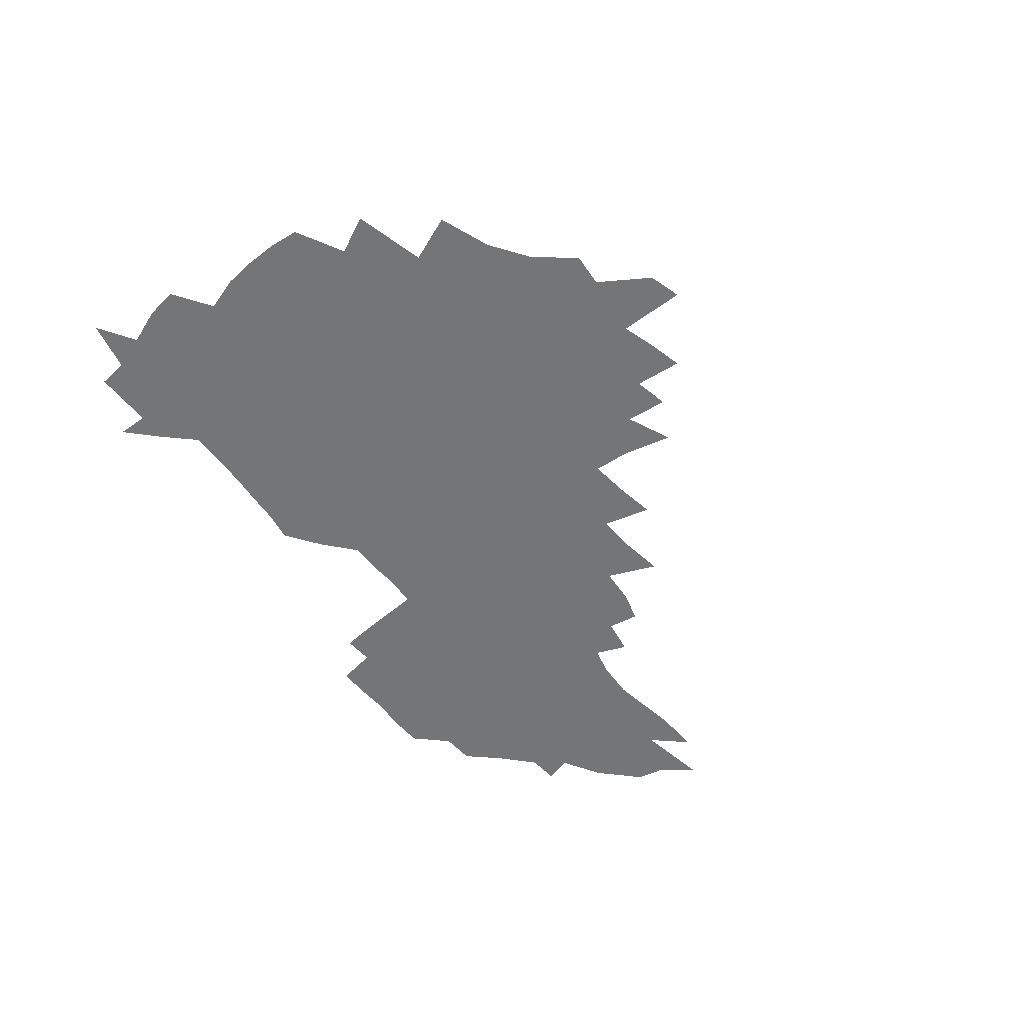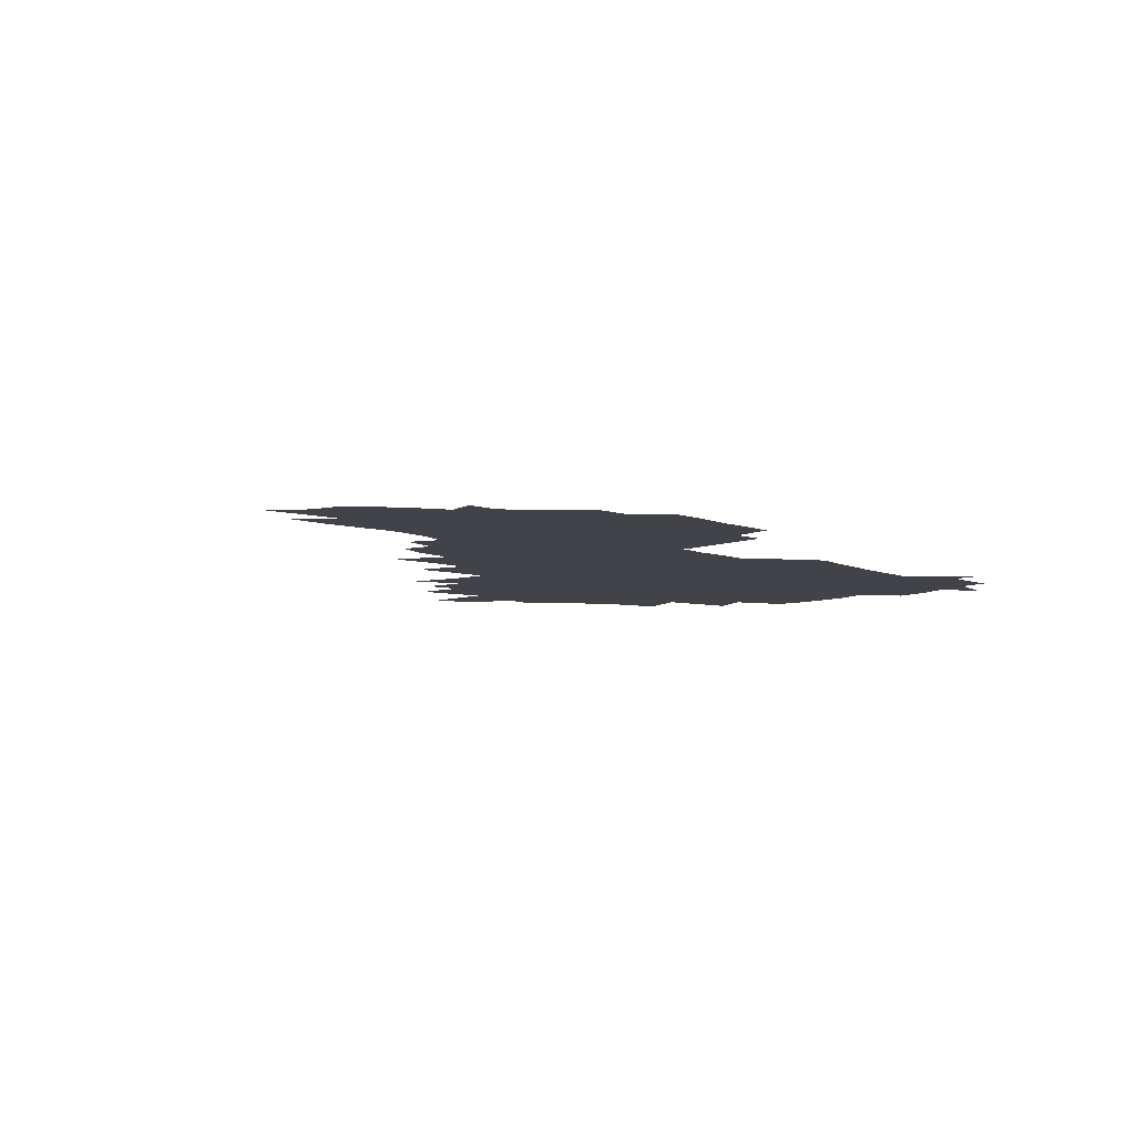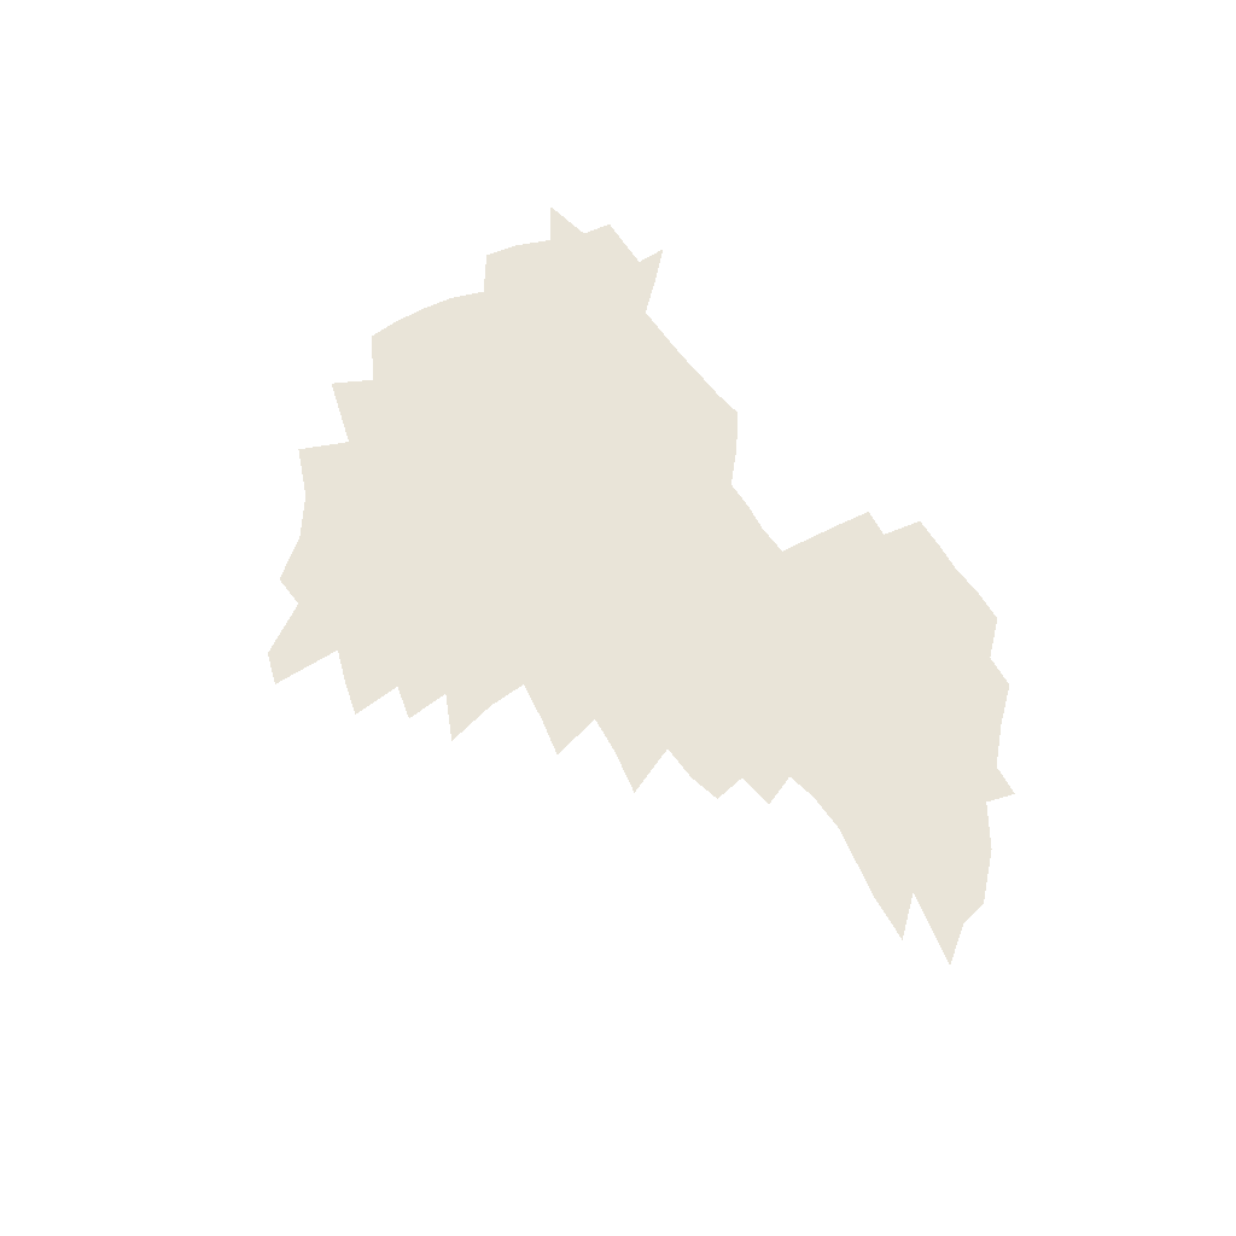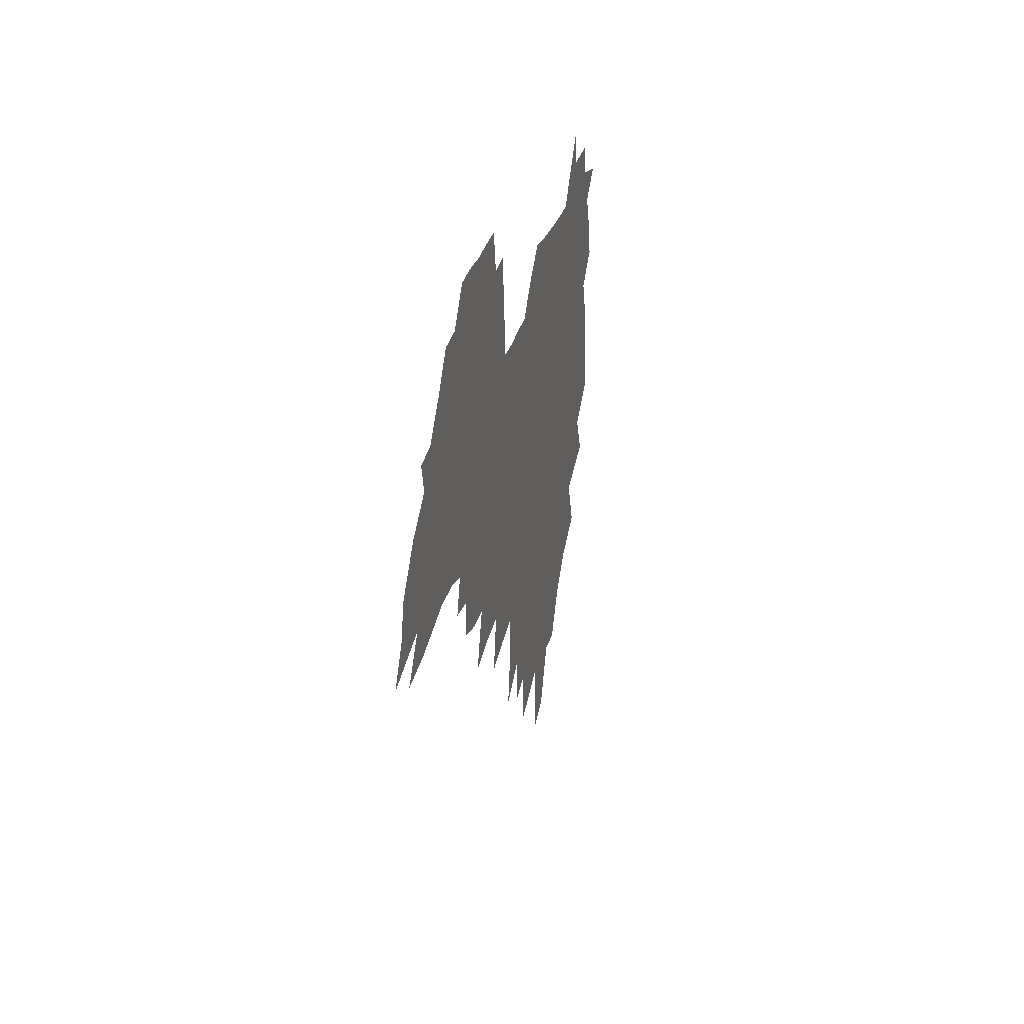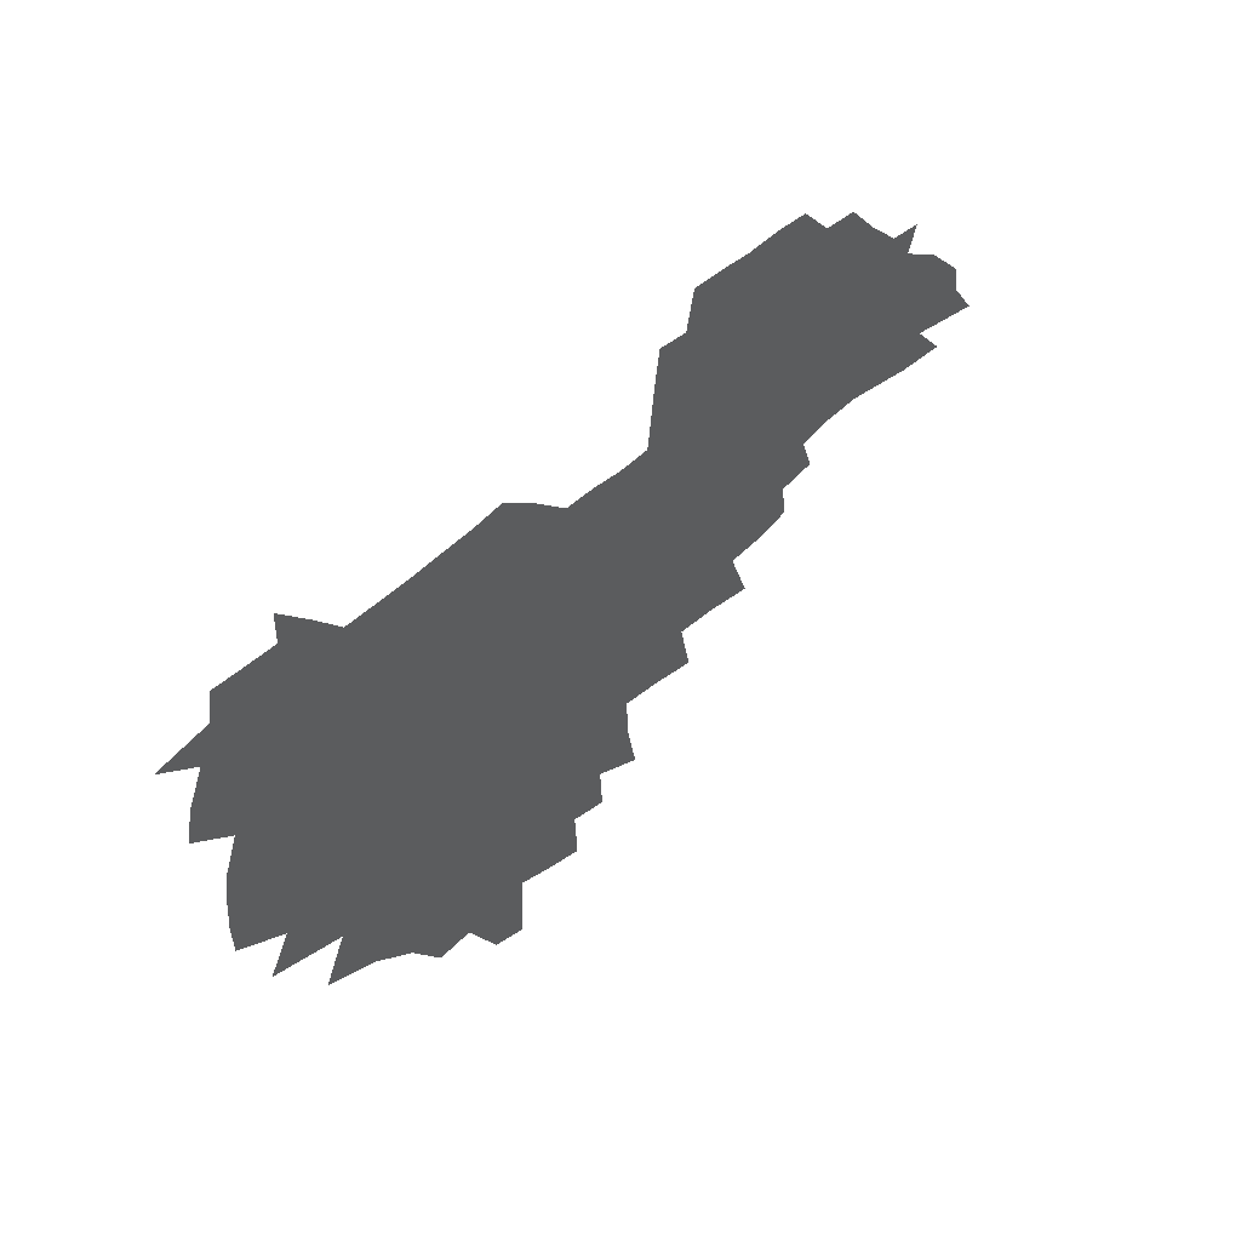
<metadata>
{"format":"obj","ext":"obj","renderer":"f3d","projection":"perspective","resolution":1024,"background":"white","views":[{"elev":-56.5,"azim":-54.9,"up":"+Z"},{"elev":-7.6,"azim":129.8,"up":"+Z"},{"elev":60.5,"azim":55.0,"up":"+Z"},{"elev":23.2,"azim":101.6,"up":"+Y"},{"elev":49.1,"azim":-47.4,"up":"+Y"}]}
</metadata>
<code>
v 205.4 265.7 0
v 212.6 222.3 0
v 215.7 237.2 0
v 222.7 253.4 0
v 229.1 269.5 0
v 231.3 283.4 0
v 222.1 149.8 0
v 221.5 164 0
v 222.5 178.5 0
v 224.7 193.2 0
v 230.5 208.8 0
v 233.9 223.7 0
v 235.5 238.4 0
v 239 253.5 0
v 242.9 268.6 0
v 245 282.4 0
v 234.9 119 0
v 244.4 136.4 0
v 247.9 151.4 0
v 248.2 165.5 0
v 246.1 179.7 0
v 246.4 194.2 0
v 247.6 208.7 0
v 251.9 224 0
v 252 238.4 0
v 253.7 252.9 0
v 255.9 267.2 0
v 259.3 281.8 0
v 259.5 296.1 0
v 258.4 86.78 0
v 268.3 108.4 0
v 269.1 123.6 0
v 275.3 139.9 0
v 278.2 153.9 0
v 273.6 167 0
v 268.6 180.7 0
v 264.4 194.8 0
v 266.8 209.3 0
v 268.6 223.9 0
v 269 238.2 0
v 270.4 252.7 0
v 272.2 267.1 0
v 273.5 281.2 0
v 282.3 76.29 0
v 288.7 96.43 0
v 289.3 111.4 0
v 290.6 126.4 0
v 293.2 141.4 0
v 292.5 154.7 0
v 294.1 168.2 0
v 289.5 181.6 0
v 285.9 195.5 0
v 285 209.5 0
v 283.5 223.7 0
v 284.6 237.9 0
v 285 252.2 0
v 286.4 266.4 0
v 300.1 62.41 0
v 304 82.64 0
v 303.9 97.09 0
v 305.5 112.8 0
v 306.9 127.7 0
v 308.8 142.5 0
v 307.9 155.4 0
v 309.5 169.1 0
v 309.1 182 0
v 305.1 195.7 0
v 304.3 209.4 0
v 302.8 223.4 0
v 301.3 237.6 0
v 301.6 251.8 0
v 301.7 265.9 0
v 314.2 43.25 0
v 317.7 66.63 0
v 318.8 83.33 0
v 319.5 98.61 0
v 320.3 113.6 0
v 321.4 128.4 0
v 323.6 143.8 0
v 324.4 157.1 0
v 323.4 169.6 0
v 323.1 182.7 0
v 322.6 195.8 0
v 321 209.4 0
v 321 222.9 0
v 318.8 237.1 0
v 317.6 251.4 0
v 317 265.6 0
v 330.1 43.74 0
v 332.8 68.12 0
v 333.6 84.62 0
v 334 99.36 0
v 335.6 115.8 0
v 335.9 129.5 0
v 336.3 143 0
v 336.6 156.7 0
v 337.7 170.5 0
v 337.2 183.1 0
v 336.5 196 0
v 335.2 209.6 0
v 334.6 223.2 0
v 334 236.9 0
v 333.3 250.9 0
v 331.3 266.1 0
v 344.2 19.42 0
v 345.9 47.56 0
v 346.8 67.24 0
v 347.6 84.83 0
v 347.9 99.32 0
v 348.7 115.5 0
v 349 128.5 0
v 349.5 143.1 0
v 349.9 157.3 0
v 350 170.8 0
v 349.9 183.3 0
v 349.4 196.4 0
v 348.8 209.8 0
v 347.9 223.5 0
v 348.1 237.1 0
v 347.1 251 0
v 345.7 266.3 0
v 359.4 14.24 0
v 360.6 45.82 0
v 361.3 62.97 0
v 361.4 82.76 0
v 361.7 98.97 0
v 362 114.2 0
v 362.4 128.5 0
v 362.7 142.5 0
v 362.9 156.4 0
v 363 169.9 0
v 362.8 183.3 0
v 362.6 196.7 0
v 362.3 210.1 0
v 362 223.7 0
v 361.5 237.8 0
v 360.6 252.1 0
v 359.8 267.8 0
v 361 286 0
v 376.6 39.99 0
v 376 61.24 0
v 375.3 82.33 0
v 375.7 97.01 0
v 375.9 112.1 0
v 375.9 127.3 0
v 376.6 141 0
v 376.6 155.2 0
v 376.1 170.1 0
v 376.1 183.3 0
v 376 196.7 0
v 375.8 210.4 0
v 375.6 224.2 0
v 375.9 239.8 0
v 375.7 255.3 0
v 392.6 35.26 0
v 391.4 57.81 0
v 390.2 78.36 0
v 390.1 94.77 0
v 390.1 110.5 0
v 390.3 125.2 0
v 391.1 139.2 0
v 390.9 153.6 0
v 389.4 169.8 0
v 389.3 183.3 0
v 389.4 196.7 0
v 389.4 210.4 0
v 389.5 224.5 0
v 390.5 241.3 0
v 407.7 53.49 0
v 406.6 73.32 0
v 405 92.42 0
v 405.9 107.3 0
v 405.9 122.6 0
v 406.3 137.3 0
v 405.5 152.7 0
v 404.7 167.9 0
v 403.7 182.5 0
v 403.1 196.7 0
v 403.1 210.4 0
v 403.2 224 0
v 404.6 240.7 0
v 427.6 62.82 0
v 422.9 86.59 0
v 422.4 104 0
v 423.8 118.7 0
v 421.4 136.6 0
v 420.8 151.5 0
v 419 167.5 0
v 418 182.1 0
v 416.9 196.7 0
v 416.8 210.4 0
v 417.3 224.2 0
v 418.5 238.7 0
v 441.2 100.9 0
v 438.7 120 0
v 437.7 135.2 0
v 435.7 151.3 0
v 433.5 167.6 0
v 432.6 181.7 0
v 430.6 196.9 0
v 431.5 210.4 0
v 431.2 224 0
v 433 238.8 0
v 434.7 253.5 0
v 436.7 270.4 0
v 438.8 284.2 0
v 459.5 96.67 0
v 454.5 120 0
v 452.7 136.1 0
v 450.4 152.2 0
v 448.2 167.7 0
v 446.9 182.1 0
v 445.3 196.6 0
v 445.9 210.2 0
v 445.1 223.9 0
v 446.7 238 0
v 448.3 252.4 0
v 450.7 267.9 0
v 452.6 282.4 0
v 456.4 300.5 0
v 472.9 118 0
v 468.1 137.2 0
v 465.3 153 0
v 462.1 169.1 0
v 461 183 0
v 460.8 196.7 0
v 459.4 210.6 0
v 457.9 223.7 0
v 461.9 238.6 0
v 463.9 253 0
v 464.6 266.9 0
v 466.9 281.7 0
v 471.1 299.5 0
v 493.3 113.7 0
v 484.5 137.6 0
v 480.7 154 0
v 478.8 168.6 0
v 476.2 183.3 0
v 475.8 197.1 0
v 475.6 210.8 0
v 475.5 224.6 0
v 477.5 238.8 0
v 478 252.6 0
v 480.3 267.2 0
v 482.6 282.1 0
v 485.5 297.9 0
v 501.5 138 0
v 496.7 155 0
v 493.3 170 0
v 491.3 183.9 0
v 490.7 197.4 0
v 491 211 0
v 491.1 224.7 0
v 492.2 238.5 0
v 493.6 252.6 0
v 496.9 267.6 0
v 497.7 281.6 0
v 501.6 298 0
v 516.1 141.1 0
v 514.1 156 0
v 509.3 171.1 0
v 507.4 184.6 0
v 503.9 198.4 0
v 504.3 211.1 0
v 506.9 224.9 0
v 506.9 238.3 0
v 508.5 252.1 0
v 512.2 267.1 0
v 511.7 280.6 0
v 516.5 296.6 0
v 530.9 157.8 0
v 525.5 172.9 0
v 523.1 185.7 0
v 522.5 198.5 0
v 520.4 211.6 0
v 521.4 224.7 0
v 520.6 238 0
v 522.6 251.4 0
v 525.8 266 0
v 530 281.1 0
v 538.9 175.4 0
v 537.5 186.9 0
v 536.7 199.2 0
v 535.3 211.9 0
v 535 224.6 0
v 539.3 238 0
v 538.8 251.2 0
v 541.6 265 0
v 545.4 279.4 0
v 557.1 175.4 0
v 553.7 187.6 0
v 551.6 199.6 0
v 550.9 211.8 0
v 552.3 224.3 0
v 555 237.2 0
v 555.8 250.3 0
v 558.4 263.8 0
v 589.6 168.3 0
v 571.4 187.3 0
v 568.7 199.4 0
v 567.9 211.3 0
v 569.3 223.5 0
v 568.7 236.2 0
v 573 249 0
v 611.9 166 0
v 597.9 182.9 0
v 589.7 197.4 0
v 585.1 210.5 0
v 584.1 222.6 0
v 583.4 234.7 0
v 587.5 247.1 0
v 631.9 175 0
v 620.9 191.3 0
v 618.5 204.2 0
v 601.6 222.4 0
f 4 5 1
f 11 12 2
f 2 12 3
f 12 13 3
f 3 13 4
f 13 14 4
f 4 14 5
f 14 15 5
f 5 15 6
f 15 16 6
f 18 19 7
f 7 19 8
f 19 20 8
f 8 20 9
f 20 21 9
f 9 21 10
f 21 22 10
f 10 22 11
f 22 23 11
f 11 23 12
f 23 24 12
f 12 24 13
f 24 25 13
f 13 25 14
f 25 26 14
f 14 26 15
f 26 27 15
f 15 27 16
f 27 28 16
f 31 32 17
f 17 32 18
f 32 33 18
f 18 33 19
f 33 34 19
f 19 34 20
f 34 35 20
f 20 35 21
f 35 36 21
f 21 36 22
f 36 37 22
f 22 37 23
f 37 38 23
f 23 38 24
f 38 39 24
f 24 39 25
f 39 40 25
f 25 40 26
f 40 41 26
f 26 41 27
f 41 42 27
f 27 42 28
f 42 43 28
f 28 43 29
f 44 45 30
f 30 45 31
f 45 46 31
f 31 46 32
f 46 47 32
f 32 47 33
f 47 48 33
f 33 48 34
f 48 49 34
f 34 49 35
f 49 50 35
f 35 50 36
f 50 51 36
f 36 51 37
f 51 52 37
f 37 52 38
f 52 53 38
f 38 53 39
f 53 54 39
f 39 54 40
f 54 55 40
f 40 55 41
f 55 56 41
f 41 56 42
f 56 57 42
f 42 57 43
f 58 59 44
f 44 59 45
f 59 60 45
f 45 60 46
f 60 61 46
f 46 61 47
f 61 62 47
f 47 62 48
f 62 63 48
f 48 63 49
f 63 64 49
f 49 64 50
f 64 65 50
f 50 65 51
f 65 66 51
f 51 66 52
f 66 67 52
f 52 67 53
f 67 68 53
f 53 68 54
f 68 69 54
f 54 69 55
f 69 70 55
f 55 70 56
f 70 71 56
f 56 71 57
f 71 72 57
f 73 74 58
f 58 74 59
f 74 75 59
f 59 75 60
f 75 76 60
f 60 76 61
f 76 77 61
f 61 77 62
f 77 78 62
f 62 78 63
f 78 79 63
f 63 79 64
f 79 80 64
f 64 80 65
f 80 81 65
f 65 81 66
f 81 82 66
f 66 82 67
f 82 83 67
f 67 83 68
f 83 84 68
f 68 84 69
f 84 85 69
f 69 85 70
f 85 86 70
f 70 86 71
f 86 87 71
f 71 87 72
f 87 88 72
f 73 89 74
f 89 90 74
f 74 90 75
f 90 91 75
f 75 91 76
f 91 92 76
f 76 92 77
f 92 93 77
f 77 93 78
f 93 94 78
f 78 94 79
f 94 95 79
f 79 95 80
f 95 96 80
f 80 96 81
f 96 97 81
f 81 97 82
f 97 98 82
f 82 98 83
f 98 99 83
f 83 99 84
f 99 100 84
f 84 100 85
f 100 101 85
f 85 101 86
f 101 102 86
f 86 102 87
f 102 103 87
f 87 103 88
f 103 104 88
f 105 106 89
f 89 106 90
f 106 107 90
f 90 107 91
f 107 108 91
f 91 108 92
f 108 109 92
f 92 109 93
f 109 110 93
f 93 110 94
f 110 111 94
f 94 111 95
f 111 112 95
f 95 112 96
f 112 113 96
f 96 113 97
f 113 114 97
f 97 114 98
f 114 115 98
f 98 115 99
f 115 116 99
f 99 116 100
f 116 117 100
f 100 117 101
f 117 118 101
f 101 118 102
f 118 119 102
f 102 119 103
f 119 120 103
f 103 120 104
f 120 121 104
f 105 122 106
f 122 123 106
f 106 123 107
f 123 124 107
f 107 124 108
f 124 125 108
f 108 125 109
f 125 126 109
f 109 126 110
f 126 127 110
f 110 127 111
f 127 128 111
f 111 128 112
f 128 129 112
f 112 129 113
f 129 130 113
f 113 130 114
f 130 131 114
f 114 131 115
f 131 132 115
f 115 132 116
f 132 133 116
f 116 133 117
f 133 134 117
f 117 134 118
f 134 135 118
f 118 135 119
f 135 136 119
f 119 136 120
f 136 137 120
f 120 137 121
f 137 138 121
f 123 140 124
f 140 141 124
f 124 141 125
f 141 142 125
f 125 142 126
f 142 143 126
f 126 143 127
f 143 144 127
f 127 144 128
f 144 145 128
f 128 145 129
f 145 146 129
f 129 146 130
f 146 147 130
f 130 147 131
f 147 148 131
f 131 148 132
f 148 149 132
f 132 149 133
f 149 150 133
f 133 150 134
f 150 151 134
f 134 151 135
f 151 152 135
f 135 152 136
f 152 153 136
f 136 153 137
f 153 154 137
f 137 154 138
f 140 155 141
f 155 156 141
f 141 156 142
f 156 157 142
f 142 157 143
f 157 158 143
f 143 158 144
f 158 159 144
f 144 159 145
f 159 160 145
f 145 160 146
f 160 161 146
f 146 161 147
f 161 162 147
f 147 162 148
f 162 163 148
f 148 163 149
f 163 164 149
f 149 164 150
f 164 165 150
f 150 165 151
f 165 166 151
f 151 166 152
f 166 167 152
f 152 167 153
f 167 168 153
f 153 168 154
f 156 169 157
f 169 170 157
f 157 170 158
f 170 171 158
f 158 171 159
f 171 172 159
f 159 172 160
f 172 173 160
f 160 173 161
f 173 174 161
f 161 174 162
f 174 175 162
f 162 175 163
f 175 176 163
f 163 176 164
f 176 177 164
f 164 177 165
f 177 178 165
f 165 178 166
f 178 179 166
f 166 179 167
f 179 180 167
f 167 180 168
f 180 181 168
f 170 182 171
f 182 183 171
f 171 183 172
f 183 184 172
f 172 184 173
f 184 185 173
f 173 185 174
f 185 186 174
f 174 186 175
f 186 187 175
f 175 187 176
f 187 188 176
f 176 188 177
f 188 189 177
f 177 189 178
f 189 190 178
f 178 190 179
f 190 191 179
f 179 191 180
f 191 192 180
f 180 192 181
f 192 193 181
f 184 194 185
f 194 195 185
f 185 195 186
f 195 196 186
f 186 196 187
f 196 197 187
f 187 197 188
f 197 198 188
f 188 198 189
f 198 199 189
f 189 199 190
f 199 200 190
f 190 200 191
f 200 201 191
f 191 201 192
f 201 202 192
f 192 202 193
f 202 203 193
f 194 207 195
f 207 208 195
f 195 208 196
f 208 209 196
f 196 209 197
f 209 210 197
f 197 210 198
f 210 211 198
f 198 211 199
f 211 212 199
f 199 212 200
f 212 213 200
f 200 213 201
f 213 214 201
f 201 214 202
f 214 215 202
f 202 215 203
f 215 216 203
f 203 216 204
f 216 217 204
f 204 217 205
f 217 218 205
f 205 218 206
f 218 219 206
f 208 221 209
f 221 222 209
f 209 222 210
f 222 223 210
f 210 223 211
f 223 224 211
f 211 224 212
f 224 225 212
f 212 225 213
f 225 226 213
f 213 226 214
f 226 227 214
f 214 227 215
f 227 228 215
f 215 228 216
f 228 229 216
f 216 229 217
f 229 230 217
f 217 230 218
f 230 231 218
f 218 231 219
f 231 232 219
f 219 232 220
f 232 233 220
f 221 234 222
f 234 235 222
f 222 235 223
f 235 236 223
f 223 236 224
f 236 237 224
f 224 237 225
f 237 238 225
f 225 238 226
f 238 239 226
f 226 239 227
f 239 240 227
f 227 240 228
f 240 241 228
f 228 241 229
f 241 242 229
f 229 242 230
f 242 243 230
f 230 243 231
f 243 244 231
f 231 244 232
f 244 245 232
f 232 245 233
f 245 246 233
f 235 247 236
f 247 248 236
f 236 248 237
f 248 249 237
f 237 249 238
f 249 250 238
f 238 250 239
f 250 251 239
f 239 251 240
f 251 252 240
f 240 252 241
f 252 253 241
f 241 253 242
f 253 254 242
f 242 254 243
f 254 255 243
f 243 255 244
f 255 256 244
f 244 256 245
f 256 257 245
f 245 257 246
f 257 258 246
f 247 259 248
f 259 260 248
f 248 260 249
f 260 261 249
f 249 261 250
f 261 262 250
f 250 262 251
f 262 263 251
f 251 263 252
f 263 264 252
f 252 264 253
f 264 265 253
f 253 265 254
f 265 266 254
f 254 266 255
f 266 267 255
f 255 267 256
f 267 268 256
f 256 268 257
f 268 269 257
f 257 269 258
f 269 270 258
f 260 271 261
f 271 272 261
f 261 272 262
f 272 273 262
f 262 273 263
f 273 274 263
f 263 274 264
f 274 275 264
f 264 275 265
f 275 276 265
f 265 276 266
f 276 277 266
f 266 277 267
f 277 278 267
f 267 278 268
f 278 279 268
f 268 279 269
f 279 280 269
f 269 280 270
f 272 281 273
f 281 282 273
f 273 282 274
f 282 283 274
f 274 283 275
f 283 284 275
f 275 284 276
f 284 285 276
f 276 285 277
f 285 286 277
f 277 286 278
f 286 287 278
f 278 287 279
f 287 288 279
f 279 288 280
f 288 289 280
f 281 290 282
f 290 291 282
f 282 291 283
f 291 292 283
f 283 292 284
f 292 293 284
f 284 293 285
f 293 294 285
f 285 294 286
f 294 295 286
f 286 295 287
f 295 296 287
f 287 296 288
f 296 297 288
f 288 297 289
f 290 298 291
f 298 299 291
f 291 299 292
f 299 300 292
f 292 300 293
f 300 301 293
f 293 301 294
f 301 302 294
f 294 302 295
f 302 303 295
f 295 303 296
f 303 304 296
f 296 304 297
f 298 305 299
f 305 306 299
f 299 306 300
f 306 307 300
f 300 307 301
f 307 308 301
f 301 308 302
f 308 309 302
f 302 309 303
f 309 310 303
f 303 310 304
f 310 311 304
f 306 312 307
f 312 313 307
f 307 313 308
f 313 314 308
f 308 314 309
f 314 315 309
f 309 315 310

</code>
